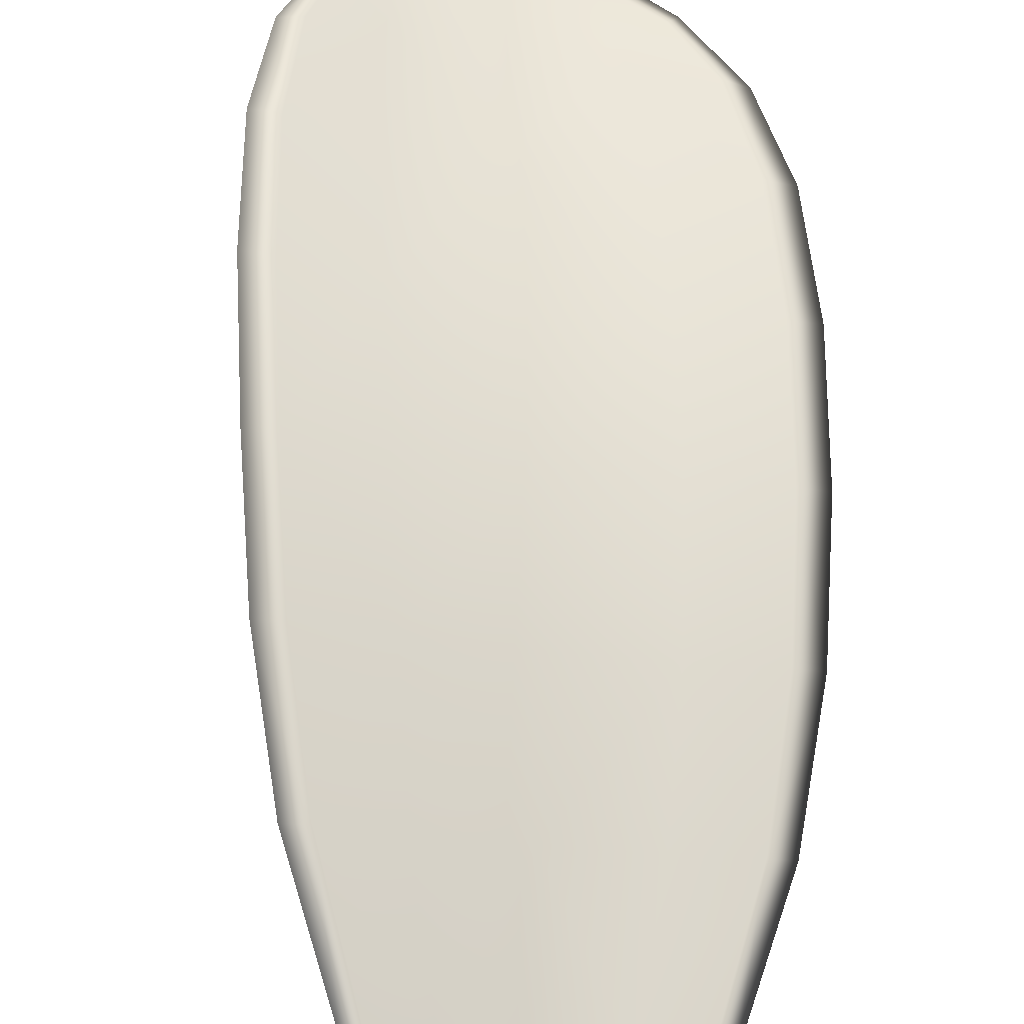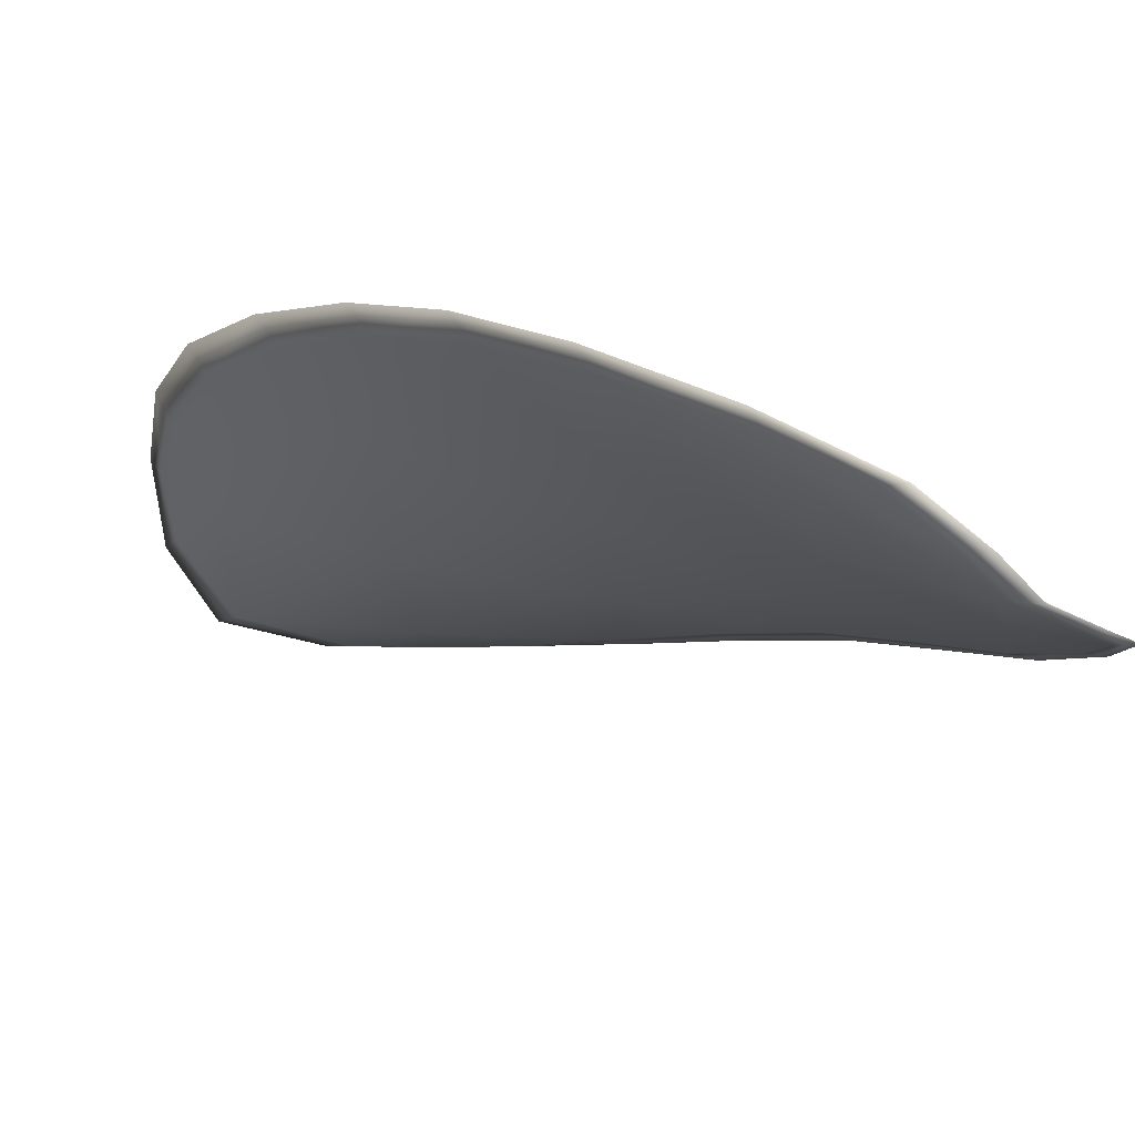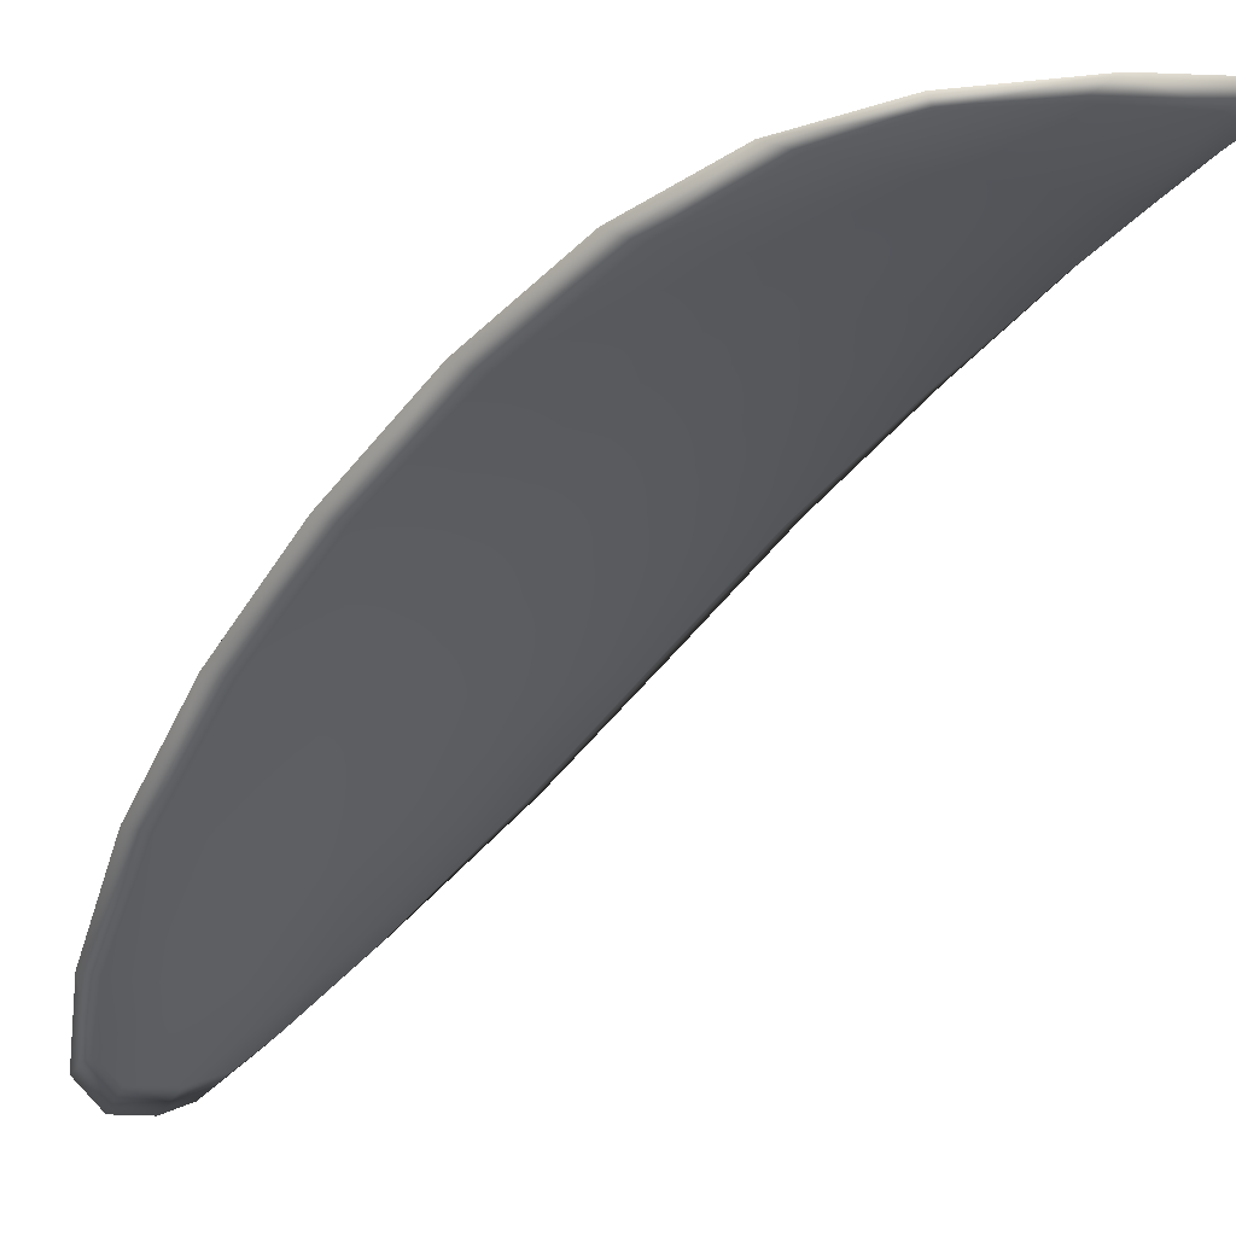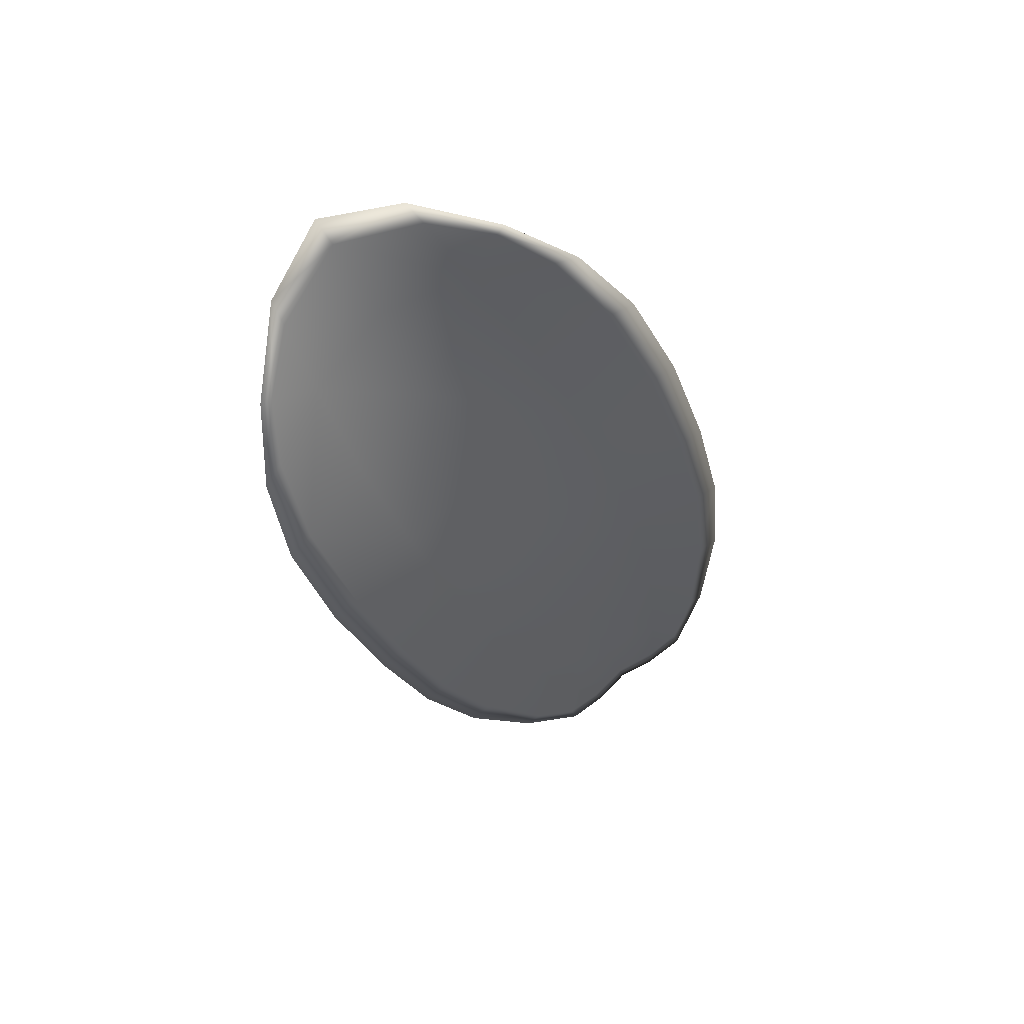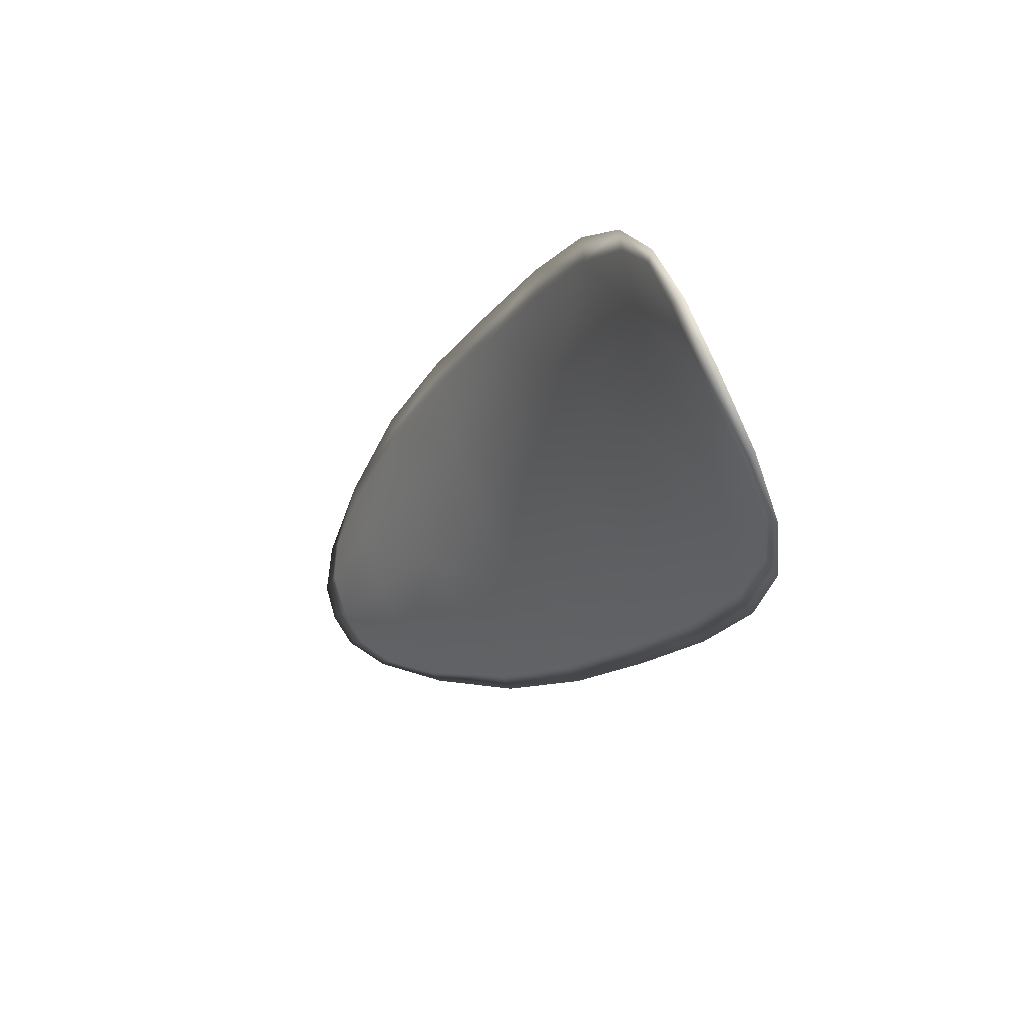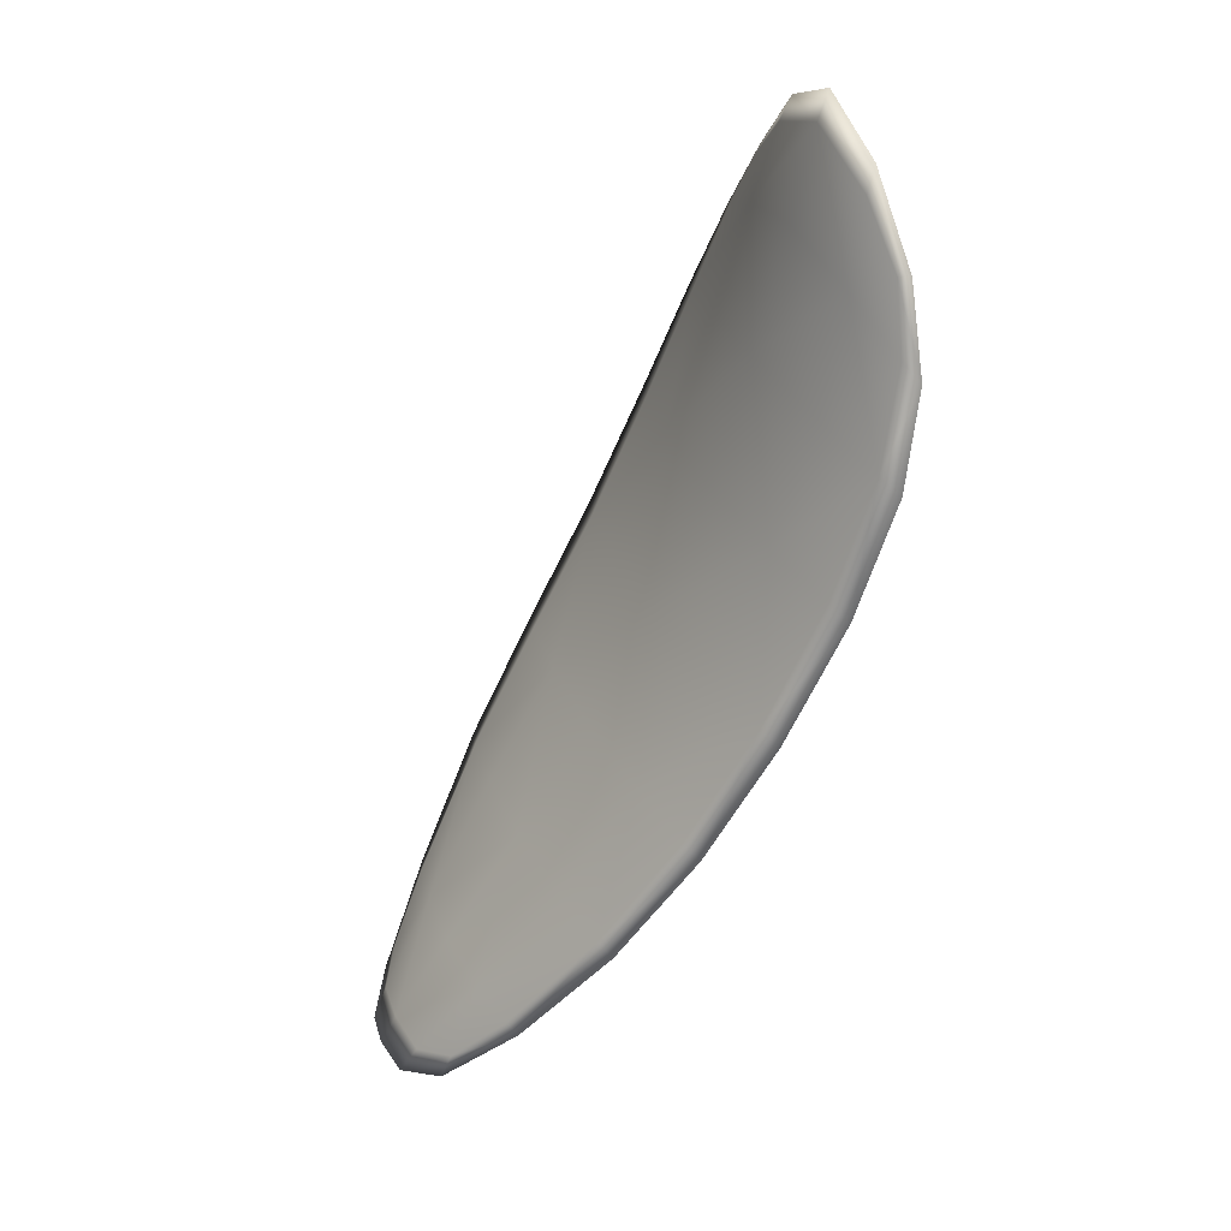
<metadata>
{"format":"obj","ext":"obj","renderer":"f3d","projection":"perspective","resolution":1024,"background":"white","views":[{"elev":44.6,"azim":-159.6,"up":"+Y"},{"elev":-24.9,"azim":171.1,"up":"+Y"},{"elev":-20.5,"azim":-17.8,"up":"+Y"},{"elev":36.6,"azim":173.0,"up":"+Z"},{"elev":55.0,"azim":80.7,"up":"+Z"},{"elev":5.5,"azim":81.5,"up":"+Z"}]}
</metadata>
<code>
v -2.358 0.7035 -1.084
v -2.356 0.7039 -1.085
v -2.358 0.7034 -1.088
v -2.36 0.703 -1.087
v -2.362 0.7028 -1.086
v -2.36 0.7034 -1.084
v -2.359 0.7037 -1.083
v -2.357 0.7039 -1.083
v -2.355 0.7042 -1.083
v -2.355 0.7048 -1.086
v -2.354 0.7056 -1.088
v -2.354 0.7053 -1.09
v -2.356 0.7044 -1.089
v -2.354 0.7049 -1.084
v -2.354 0.7055 -1.086
v -2.359 0.7011 -1.097
v -2.358 0.7018 -1.098
v -2.359 0.7001 -1.101
v -2.36 0.6994 -1.1
v -2.362 0.6987 -1.099
v -2.361 0.7002 -1.096
v -2.36 0.7016 -1.093
v -2.358 0.7025 -1.095
v -2.356 0.7033 -1.096
v -2.363 0.6997 -1.095
v -2.364 0.6982 -1.098
v -2.366 0.6979 -1.097
v -2.365 0.6994 -1.094
v -2.364 0.7008 -1.091
v -2.362 0.7011 -1.092
v -2.361 0.7021 -1.089
v -2.359 0.7026 -1.091
v -2.363 0.7019 -1.089
v -2.357 0.7036 -1.092
v -2.355 0.7045 -1.093
v -2.362 0.6976 -1.103
v -2.361 0.6982 -1.103
v -2.362 0.6969 -1.104
v -2.363 0.6962 -1.104
v -2.364 0.6958 -1.104
v -2.363 0.697 -1.102
v -2.365 0.6967 -1.101
v -2.365 0.6956 -1.103
v -2.366 0.6958 -1.102
v -2.366 0.6966 -1.101
v -2.358 0.7033 -1.084
v -2.356 0.7037 -1.085
v -2.355 0.704 -1.083
v -2.357 0.7037 -1.083
v -2.359 0.7035 -1.083
v -2.36 0.7032 -1.084
v -2.362 0.7026 -1.086
v -2.36 0.7027 -1.087
v -2.357 0.7032 -1.088
v -2.355 0.7046 -1.086
v -2.354 0.7055 -1.088
v -2.354 0.7053 -1.086
v -2.354 0.7048 -1.084
v -2.355 0.7042 -1.089
v -2.354 0.7052 -1.09
v -2.359 0.7009 -1.097
v -2.358 0.7017 -1.098
v -2.356 0.7032 -1.096
v -2.358 0.7023 -1.095
v -2.36 0.7014 -1.093
v -2.361 0.7 -1.096
v -2.362 0.6985 -1.099
v -2.36 0.6992 -1.1
v -2.359 0.7 -1.101
v -2.363 0.6995 -1.095
v -2.362 0.7008 -1.092
v -2.364 0.7006 -1.091
v -2.365 0.6992 -1.094
v -2.366 0.6978 -1.097
v -2.364 0.698 -1.098
v -2.361 0.7019 -1.089
v -2.359 0.7024 -1.09
v -2.363 0.7017 -1.089
v -2.357 0.7034 -1.092
v -2.355 0.7044 -1.093
v -2.362 0.6974 -1.103
v -2.361 0.698 -1.103
v -2.363 0.6968 -1.102
v -2.364 0.6956 -1.104
v -2.363 0.6961 -1.104
v -2.362 0.6968 -1.104
v -2.365 0.6965 -1.101
v -2.366 0.6964 -1.1
v -2.366 0.6957 -1.102
v -2.365 0.6954 -1.103
v -2.361 0.6983 -1.103
v -2.362 0.6966 -1.105
v -2.359 0.7003 -1.101
v -2.362 0.6968 -1.104
v -2.365 0.6951 -1.104
v -2.366 0.6955 -1.103
v -2.364 0.6953 -1.104
v -2.366 0.6957 -1.102
v -2.361 0.7033 -1.084
v -2.359 0.7037 -1.083
v -2.362 0.7027 -1.086
v -2.359 0.7035 -1.083
v -2.354 0.7049 -1.084
v -2.353 0.7056 -1.086
v -2.355 0.7042 -1.082
v -2.354 0.7053 -1.086
v -2.353 0.7058 -1.088
v -2.354 0.7056 -1.091
v -2.363 0.6957 -1.105
v -2.366 0.6964 -1.1
v -2.366 0.6978 -1.097
v -2.357 0.7039 -1.082
v -2.364 0.7018 -1.088
v -2.365 0.7006 -1.091
v -2.355 0.7047 -1.093
v -2.356 0.7035 -1.096
v -2.357 0.702 -1.099
v -2.366 0.6992 -1.094
f 1 2 3
f 1 3 4
f 1 4 5
f 1 5 6
f 1 6 7
f 1 7 8
f 1 8 9
f 1 9 2
f 10 11 12
f 10 12 13
f 10 13 3
f 10 3 2
f 10 2 9
f 10 9 14
f 10 14 15
f 10 15 11
f 16 17 18
f 16 18 19
f 16 19 20
f 16 20 21
f 16 21 22
f 16 22 23
f 16 23 24
f 16 24 17
f 25 21 20
f 25 20 26
f 25 26 27
f 25 27 28
f 25 28 29
f 25 29 30
f 25 30 22
f 25 22 21
f 31 32 22
f 31 22 30
f 31 30 29
f 31 29 33
f 31 33 5
f 31 5 4
f 31 4 3
f 31 3 32
f 34 35 24
f 34 24 23
f 34 23 22
f 34 22 32
f 34 32 3
f 34 3 13
f 34 13 12
f 34 12 35
f 36 37 38
f 36 38 39
f 36 39 40
f 36 40 41
f 36 41 20
f 36 20 19
f 36 19 18
f 36 18 37
f 42 41 40
f 42 40 43
f 42 43 44
f 42 44 45
f 42 45 27
f 42 27 26
f 42 26 20
f 42 20 41
f 46 47 48
f 46 48 49
f 46 49 50
f 46 50 51
f 46 51 52
f 46 52 53
f 46 53 54
f 46 54 47
f 55 56 57
f 55 57 58
f 55 58 48
f 55 48 47
f 55 47 54
f 55 54 59
f 55 59 60
f 55 60 56
f 61 62 63
f 61 63 64
f 61 64 65
f 61 65 66
f 61 66 67
f 61 67 68
f 61 68 69
f 61 69 62
f 70 66 65
f 70 65 71
f 70 71 72
f 70 72 73
f 70 73 74
f 70 74 75
f 70 75 67
f 70 67 66
f 76 77 54
f 76 54 53
f 76 53 52
f 76 52 78
f 76 78 72
f 76 72 71
f 76 71 65
f 76 65 77
f 79 80 60
f 79 60 59
f 79 59 54
f 79 54 77
f 79 77 65
f 79 65 64
f 79 64 63
f 79 63 80
f 81 82 69
f 81 69 68
f 81 68 67
f 81 67 83
f 81 83 84
f 81 84 85
f 81 85 86
f 81 86 82
f 87 83 67
f 87 67 75
f 87 75 74
f 87 74 88
f 87 88 89
f 87 89 90
f 87 90 84
f 87 84 83
f 91 92 38
f 91 38 37
f 91 37 18
f 91 18 93
f 91 93 69
f 91 69 82
f 91 82 94
f 91 94 92
f 95 96 44
f 95 44 43
f 95 43 40
f 95 40 97
f 95 97 84
f 95 84 90
f 95 90 98
f 95 98 96
f 99 100 7
f 99 7 6
f 99 6 5
f 99 5 101
f 99 101 52
f 99 52 51
f 99 51 102
f 99 102 100
f 103 104 15
f 103 15 14
f 103 14 9
f 103 9 105
f 103 105 48
f 103 48 58
f 103 58 106
f 103 106 104
f 107 108 12
f 107 12 11
f 107 11 15
f 107 15 104
f 107 104 106
f 107 106 56
f 107 56 60
f 107 60 108
f 109 97 40
f 109 40 39
f 109 39 38
f 109 38 92
f 109 92 94
f 109 94 85
f 109 85 84
f 109 84 97
f 110 111 27
f 110 27 45
f 110 45 44
f 110 44 96
f 110 96 98
f 110 98 88
f 110 88 74
f 110 74 111
f 112 105 9
f 112 9 8
f 112 8 7
f 112 7 100
f 112 100 102
f 112 102 49
f 112 49 48
f 112 48 105
f 113 101 5
f 113 5 33
f 113 33 29
f 113 29 114
f 113 114 72
f 113 72 78
f 113 78 52
f 113 52 101
f 115 116 24
f 115 24 35
f 115 35 12
f 115 12 108
f 115 108 60
f 115 60 80
f 115 80 63
f 115 63 116
f 117 93 18
f 117 18 17
f 117 17 24
f 117 24 116
f 117 116 63
f 117 63 62
f 117 62 69
f 117 69 93
f 118 114 29
f 118 29 28
f 118 28 27
f 118 27 111
f 118 111 74
f 118 74 73
f 118 73 72
f 118 72 114

</code>
